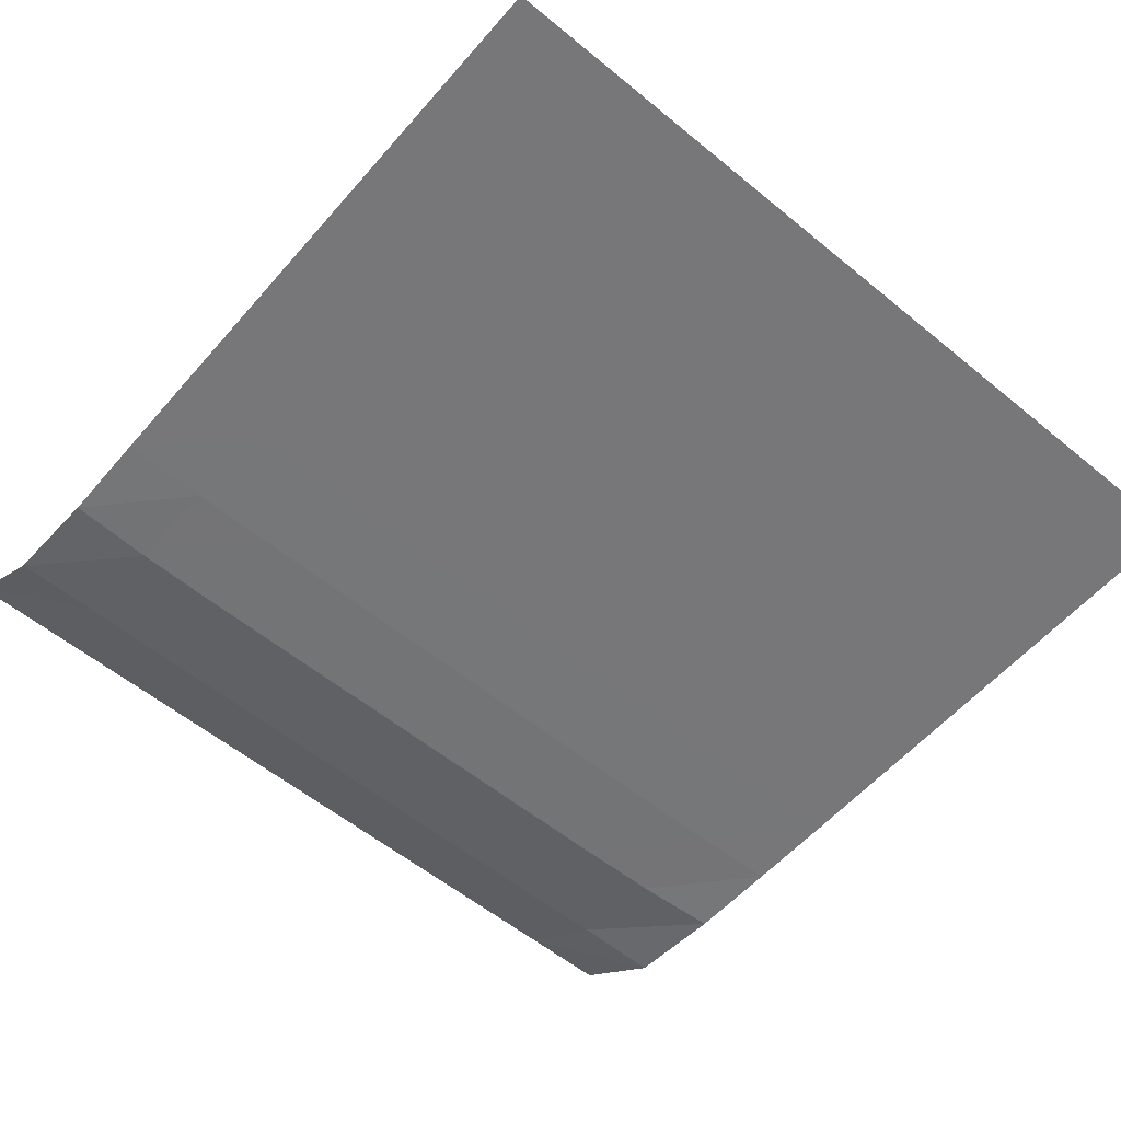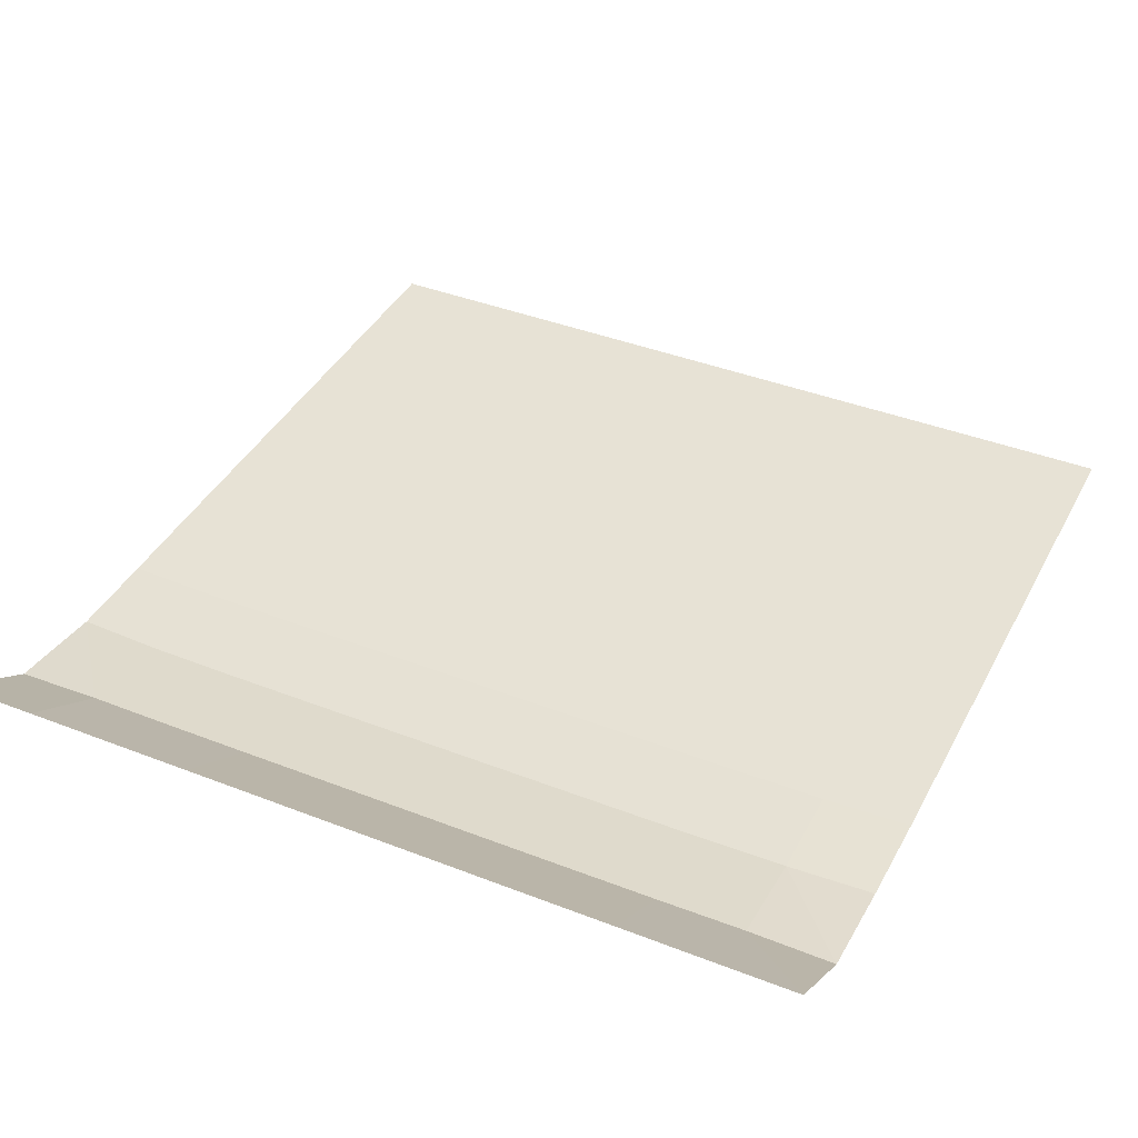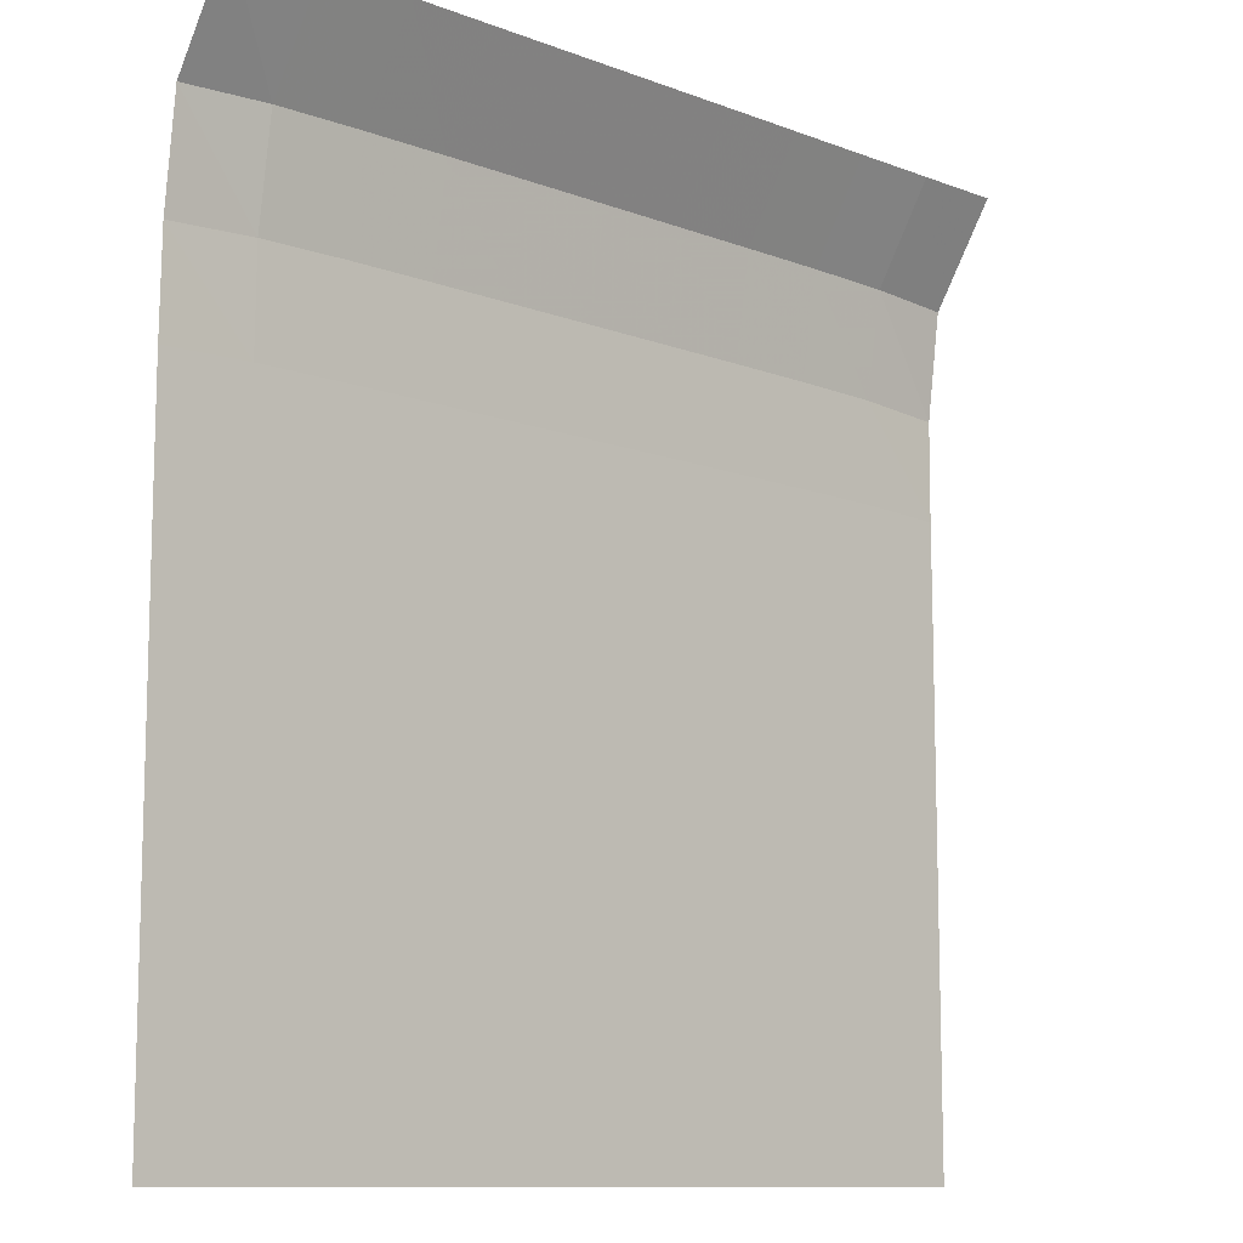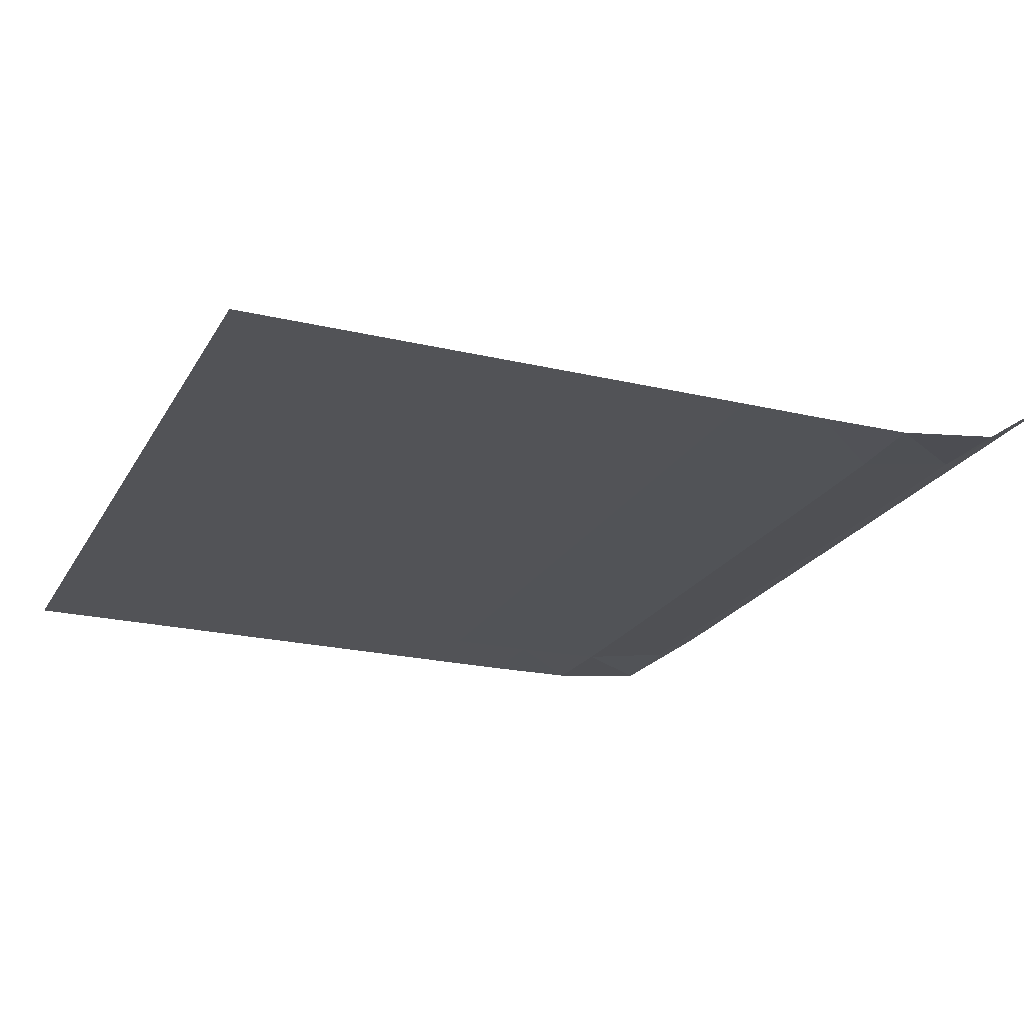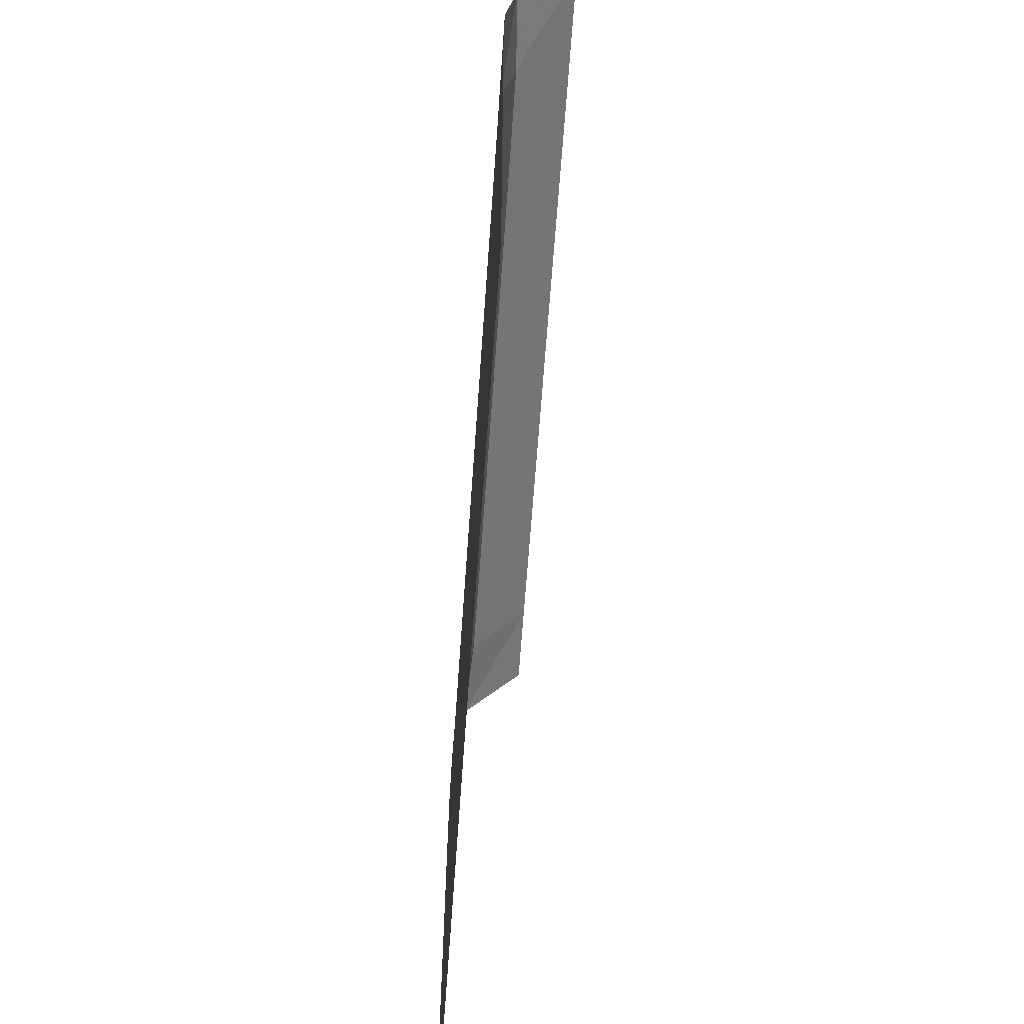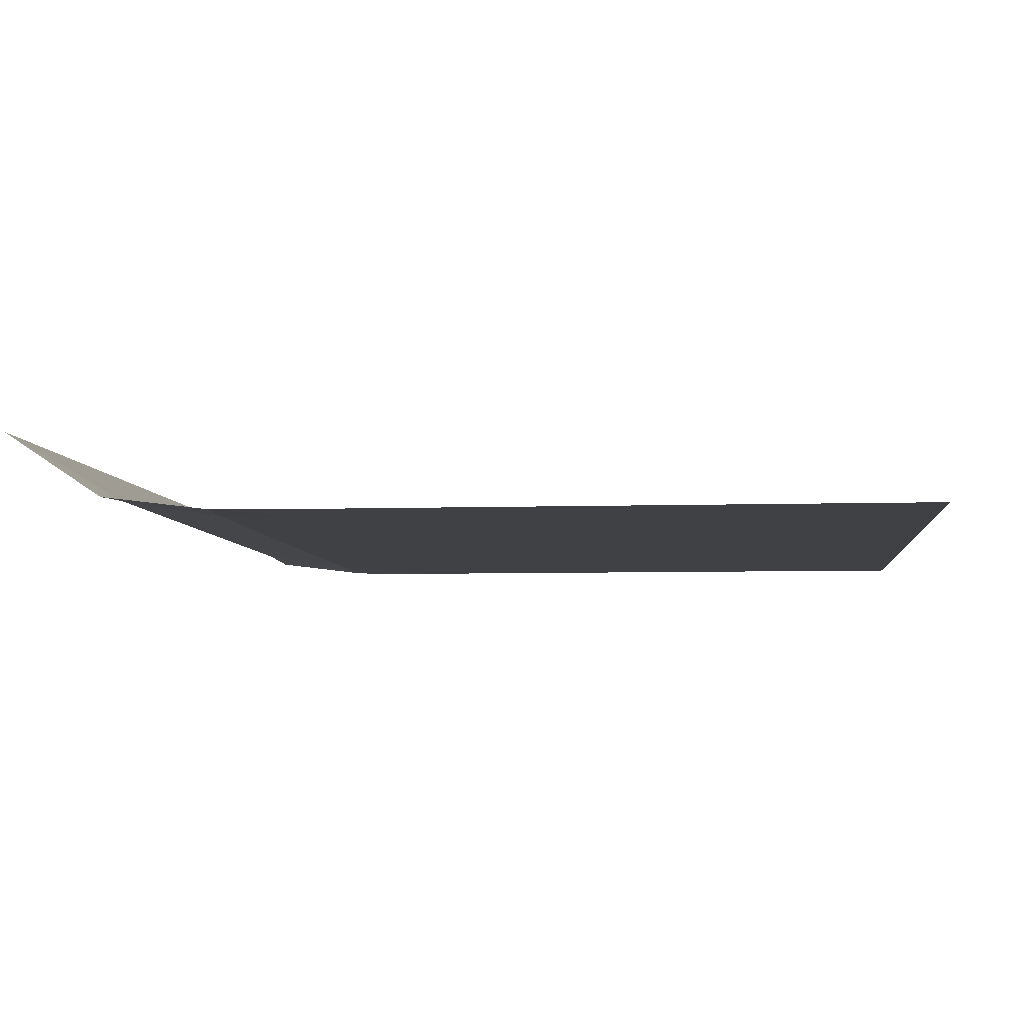
<metadata>
{"format":"obj","ext":"obj","renderer":"f3d","projection":"perspective","resolution":1024,"background":"white","views":[{"elev":-57.2,"azim":-40.5,"up":"+Z"},{"elev":40.2,"azim":-154.3,"up":"+Z"},{"elev":-10.8,"azim":-43.5,"up":"+Y"},{"elev":-22.3,"azim":67.6,"up":"+Z"},{"elev":-64.8,"azim":-94.1,"up":"+Y"},{"elev":-5.8,"azim":-84.2,"up":"+Z"}]}
</metadata>
<code>
v  -8e-06  6  -0.000459
v  0.5  5.999  -0.000605
v  1  5.999  -0.000587
v  1.5  5.999  -0.000582
v  2  5.999  -0.000582
v  2.5  5.999  -0.000582
v  3  5.999  -0.000582
v  3.5  5.999  -0.000582
v  4  5.999  -0.000585
v  4.5  5.999  -0.000607
v  5  6  -0.000447
v  0.01184  5.444  -0.3727
v  0.5011  5.46  -0.3446
v  1.004  5.466  -0.3429
v  1.505  5.467  -0.3426
v  2.005  5.467  -0.3425
v  2.505  5.467  -0.3425
v  3.005  5.467  -0.3425
v  3.505  5.467  -0.3425
v  4.005  5.466  -0.3427
v  4.504  5.46  -0.3447
v  5.009  5.447  -0.3719
v  0.01552  4.844  -0.4466
v  0.5096  4.871  -0.44
v  1.008  4.879  -0.4392
v  1.508  4.881  -0.4391
v  2.008  4.881  -0.4391
v  2.508  4.881  -0.4391
v  3.008  4.881  -0.4391
v  3.508  4.881  -0.4391
v  4.007  4.879  -0.4392
v  4.505  4.873  -0.4401
v  5.003  4.844  -0.4463
v  0.01087  4.291  -0.4522
v  0.5121  4.309  -0.4515
v  1.01  4.313  -0.4514
v  1.509  4.314  -0.4514
v  2.009  4.314  -0.4514
v  2.509  4.314  -0.4514
v  3.009  4.314  -0.4514
v  3.509  4.314  -0.4514
v  4.009  4.313  -0.4514
v  4.508  4.31  -0.4515
v  5.007  4.293  -0.4522
v  0.009619  3.783  -0.4524
v  0.5099  3.785  -0.4524
v  1.01  3.785  -0.4524
v  1.51  3.786  -0.4524
v  2.01  3.786  -0.4524
v  2.51  3.786  -0.4524
v  3.01  3.786  -0.4524
v  3.51  3.786  -0.4524
v  4.01  3.785  -0.4524
v  4.509  3.785  -0.4524
v  5.009  3.783  -0.4524
v  0.009569  3.283  -0.4524
v  0.5096  3.283  -0.4524
v  1.01  3.283  -0.4524
v  1.51  3.283  -0.4524
v  2.01  3.283  -0.4524
v  2.51  3.283  -0.4524
v  3.01  3.283  -0.4524
v  3.51  3.283  -0.4524
v  4.01  3.283  -0.4524
v  4.51  3.283  -0.4524
v  5.01  3.283  -0.4524
v  0.009567  2.783  -0.4524
v  0.5096  2.783  -0.4524
v  1.01  2.783  -0.4524
v  1.51  2.783  -0.4524
v  2.01  2.783  -0.4524
v  2.51  2.783  -0.4524
v  3.01  2.783  -0.4524
v  3.51  2.783  -0.4524
v  4.01  2.783  -0.4524
v  4.51  2.783  -0.4524
v  5.01  2.783  -0.4524
v  0.009567  2.283  -0.4524
v  0.5096  2.283  -0.4524
v  1.01  2.283  -0.4524
v  1.51  2.283  -0.4524
v  2.01  2.283  -0.4524
v  2.51  2.283  -0.4524
v  3.01  2.283  -0.4524
v  3.51  2.283  -0.4524
v  4.01  2.283  -0.4524
v  4.51  2.283  -0.4524
v  5.01  2.283  -0.4524
v  0.009567  1.783  -0.4524
v  0.5096  1.783  -0.4524
v  1.01  1.783  -0.4524
v  1.51  1.783  -0.4524
v  2.01  1.783  -0.4524
v  2.51  1.783  -0.4524
v  3.01  1.783  -0.4524
v  3.51  1.783  -0.4524
v  4.01  1.783  -0.4524
v  4.51  1.783  -0.4524
v  5.01  1.783  -0.4524
v  0.009567  1.283  -0.4524
v  0.5096  1.283  -0.4524
v  1.01  1.283  -0.4524
v  1.51  1.283  -0.4524
v  2.01  1.283  -0.4524
v  2.51  1.283  -0.4524
v  3.01  1.283  -0.4524
v  3.51  1.283  -0.4524
v  4.01  1.283  -0.4524
v  4.51  1.283  -0.4524
v  5.01  1.283  -0.4524
v  0.009567  0.783  -0.4524
v  0.5096  0.783  -0.4524
v  1.01  0.783  -0.4524
v  1.51  0.783  -0.4524
v  2.01  0.783  -0.4524
v  2.51  0.783  -0.4524
v  3.01  0.783  -0.4524
v  3.51  0.783  -0.4524
v  4.01  0.783  -0.4524
v  4.51  0.783  -0.4524
v  5.01  0.783  -0.4524
f 1 2 13
f 1 13 12
f 2 3 14
f 2 14 13
f 3 4 15
f 3 15 14
f 4 5 16
f 4 16 15
f 5 6 17
f 5 17 16
f 6 7 18
f 6 18 17
f 7 8 19
f 7 19 18
f 8 9 20
f 8 20 19
f 9 10 21
f 9 21 20
f 10 11 22
f 10 22 21
f 12 13 24
f 12 24 23
f 13 14 25
f 13 25 24
f 14 15 26
f 14 26 25
f 15 16 27
f 15 27 26
f 16 17 28
f 16 28 27
f 17 18 29
f 17 29 28
f 18 19 30
f 18 30 29
f 19 20 31
f 19 31 30
f 20 21 32
f 20 32 31
f 21 22 33
f 21 33 32
f 23 24 35
f 23 35 34
f 24 25 36
f 24 36 35
f 25 26 37
f 25 37 36
f 26 27 38
f 26 38 37
f 27 28 39
f 27 39 38
f 28 29 40
f 28 40 39
f 29 30 41
f 29 41 40
f 30 31 42
f 30 42 41
f 31 32 43
f 31 43 42
f 32 33 44
f 32 44 43
f 34 35 46
f 34 46 45
f 35 36 47
f 35 47 46
f 36 37 48
f 36 48 47
f 37 38 49
f 37 49 48
f 38 39 50
f 38 50 49
f 39 40 51
f 39 51 50
f 40 41 52
f 40 52 51
f 41 42 53
f 41 53 52
f 42 43 54
f 42 54 53
f 43 44 55
f 43 55 54
f 45 46 57
f 45 57 56
f 46 47 58
f 46 58 57
f 47 48 59
f 47 59 58
f 48 49 60
f 48 60 59
f 49 50 61
f 49 61 60
f 50 51 62
f 50 62 61
f 51 52 63
f 51 63 62
f 52 53 64
f 52 64 63
f 53 54 65
f 53 65 64
f 54 55 66
f 54 66 65
f 56 57 68
f 56 68 67
f 57 58 69
f 57 69 68
f 58 59 70
f 58 70 69
f 59 60 71
f 59 71 70
f 60 61 72
f 60 72 71
f 61 62 73
f 61 73 72
f 62 63 74
f 62 74 73
f 63 64 75
f 63 75 74
f 64 65 76
f 64 76 75
f 65 66 77
f 65 77 76
f 67 68 79
f 67 79 78
f 68 69 80
f 68 80 79
f 69 70 81
f 69 81 80
f 70 71 82
f 70 82 81
f 71 72 83
f 71 83 82
f 72 73 84
f 72 84 83
f 73 74 85
f 73 85 84
f 74 75 86
f 74 86 85
f 75 76 87
f 75 87 86
f 76 77 88
f 76 88 87
f 78 79 90
f 78 90 89
f 79 80 91
f 79 91 90
f 80 81 92
f 80 92 91
f 81 82 93
f 81 93 92
f 82 83 94
f 82 94 93
f 83 84 95
f 83 95 94
f 84 85 96
f 84 96 95
f 85 86 97
f 85 97 96
f 86 87 98
f 86 98 97
f 87 88 99
f 87 99 98
f 89 90 101
f 89 101 100
f 90 91 102
f 90 102 101
f 91 92 103
f 91 103 102
f 92 93 104
f 92 104 103
f 93 94 105
f 93 105 104
f 94 95 106
f 94 106 105
f 95 96 107
f 95 107 106
f 96 97 108
f 96 108 107
f 97 98 109
f 97 109 108
f 98 99 110
f 98 110 109
f 100 101 112
f 100 112 111
f 101 102 113
f 101 113 112
f 102 103 114
f 102 114 113
f 103 104 115
f 103 115 114
f 104 105 116
f 104 116 115
f 105 106 117
f 105 117 116
f 106 107 118
f 106 118 117
f 107 108 119
f 107 119 118
f 108 109 120
f 108 120 119
f 109 110 121
f 109 121 120

</code>
